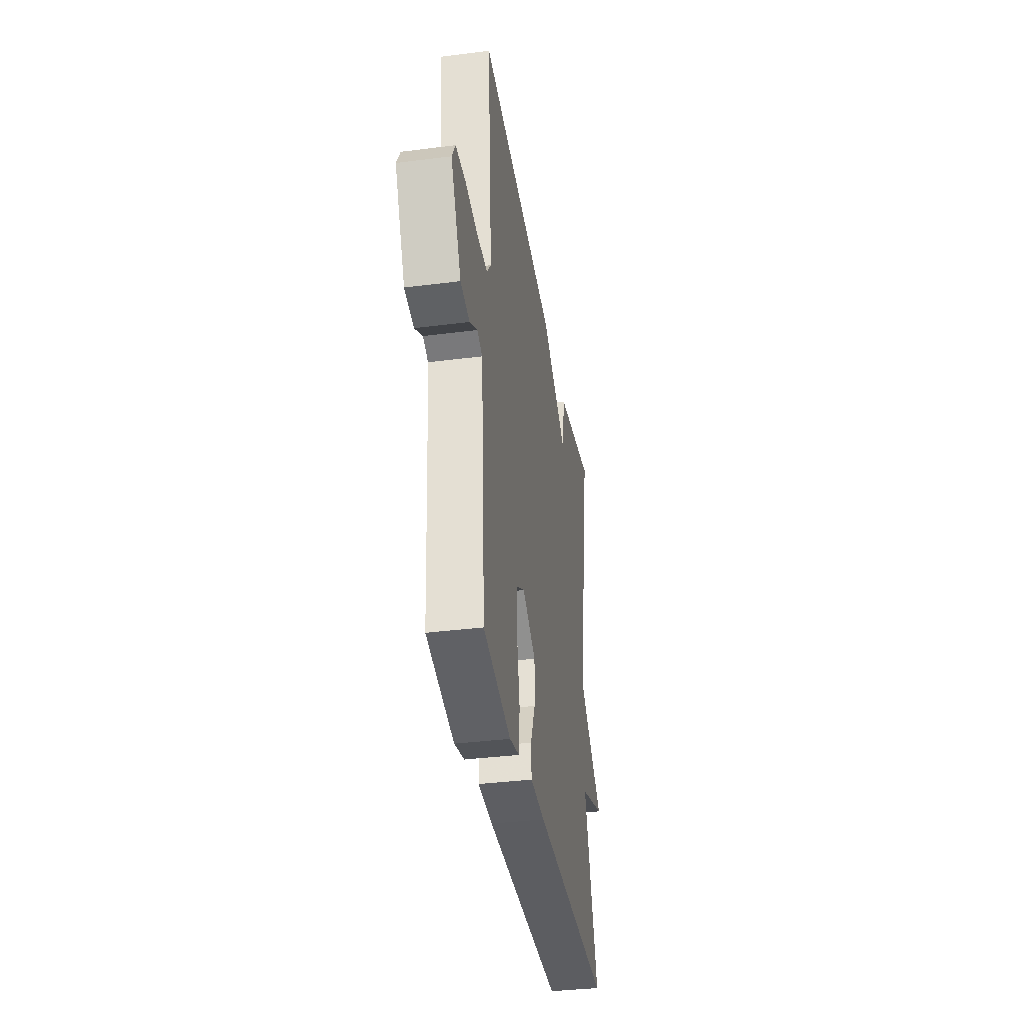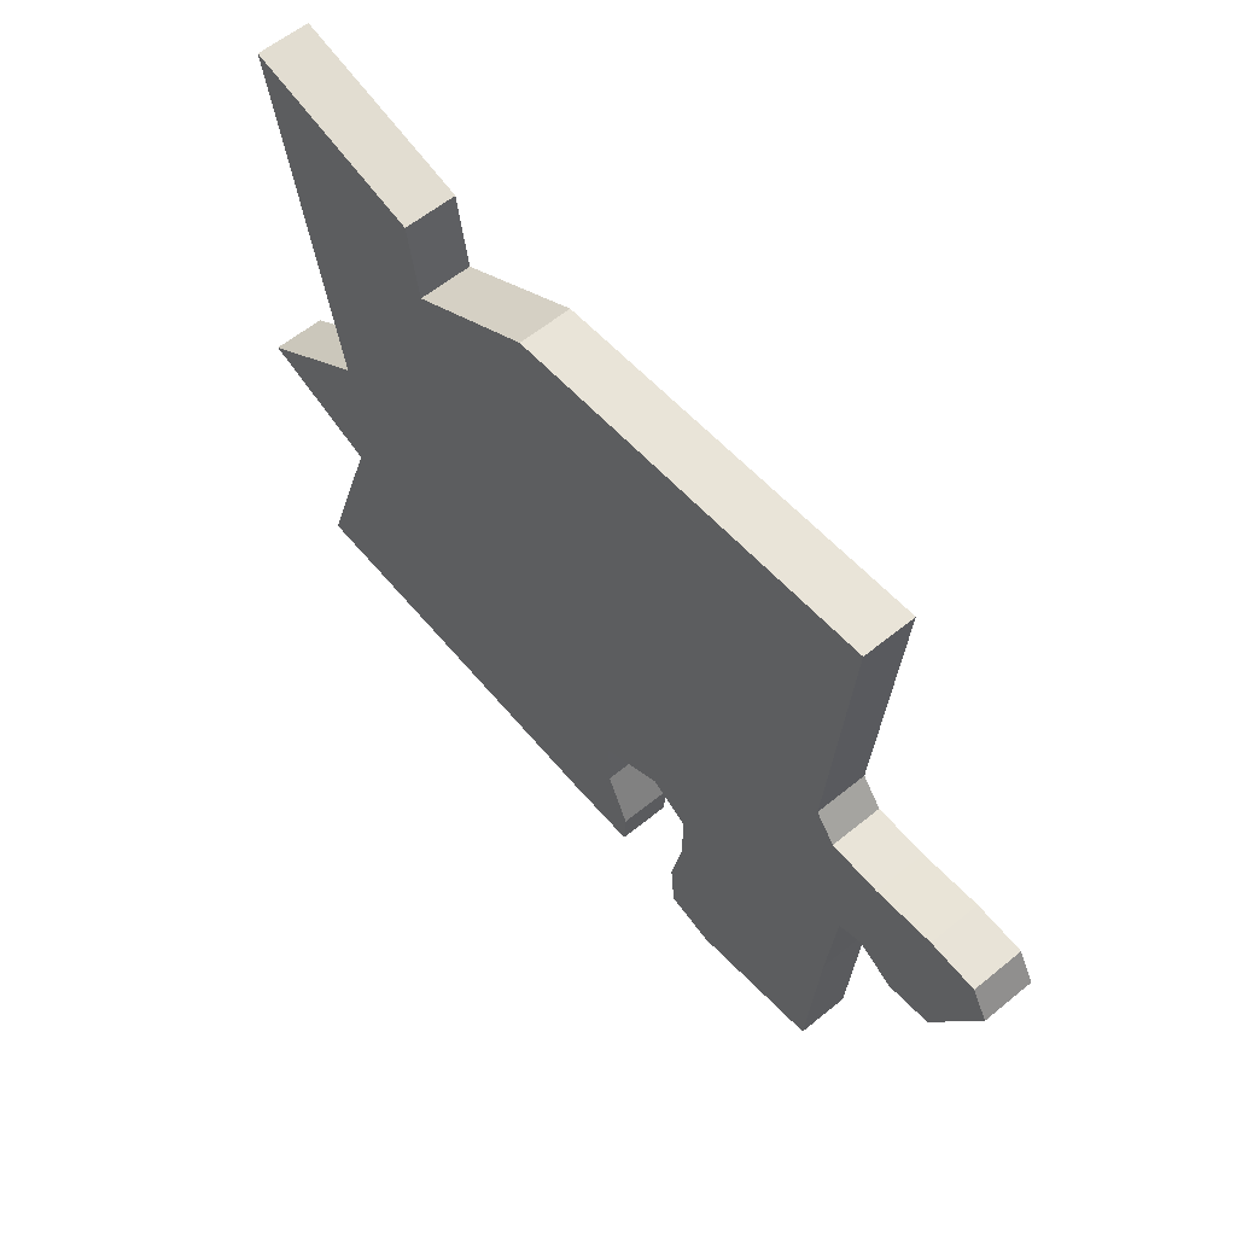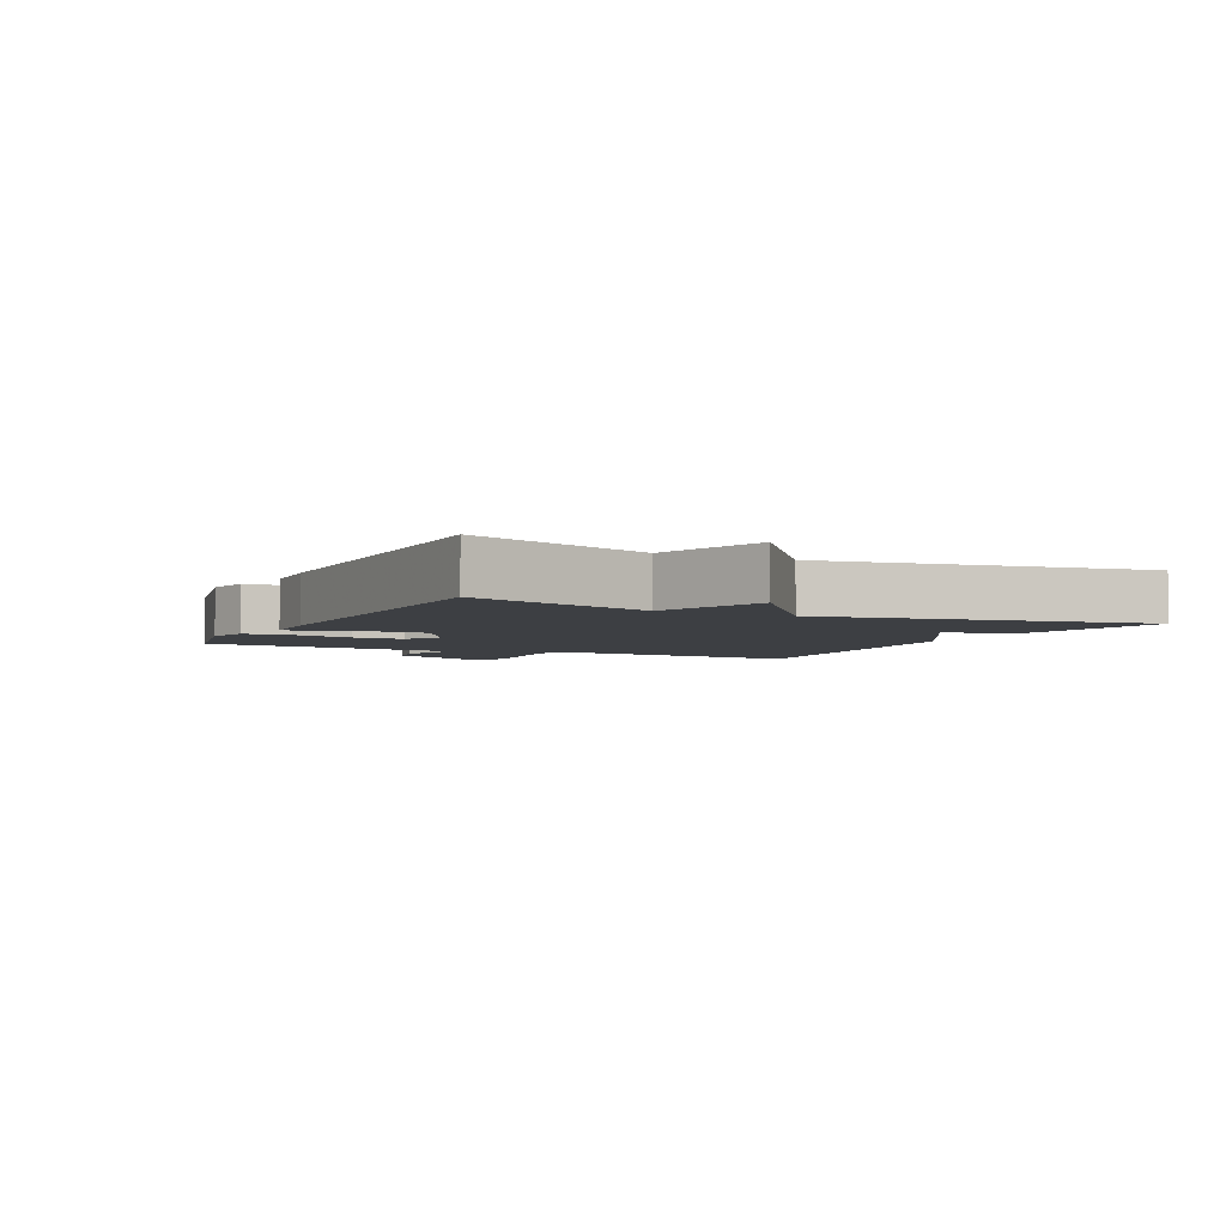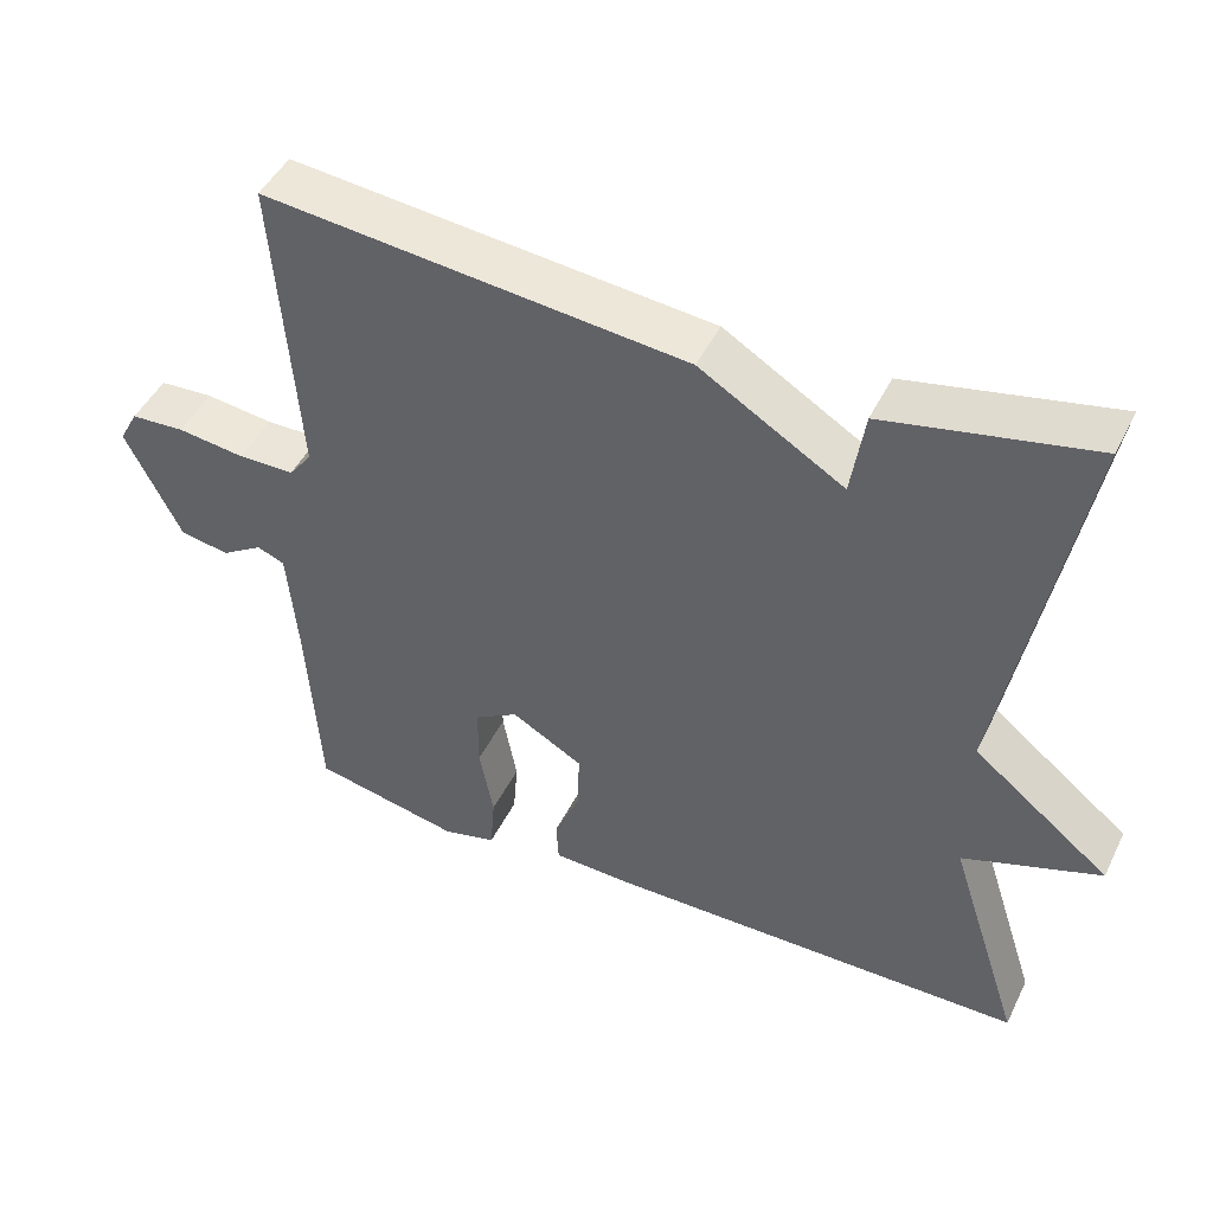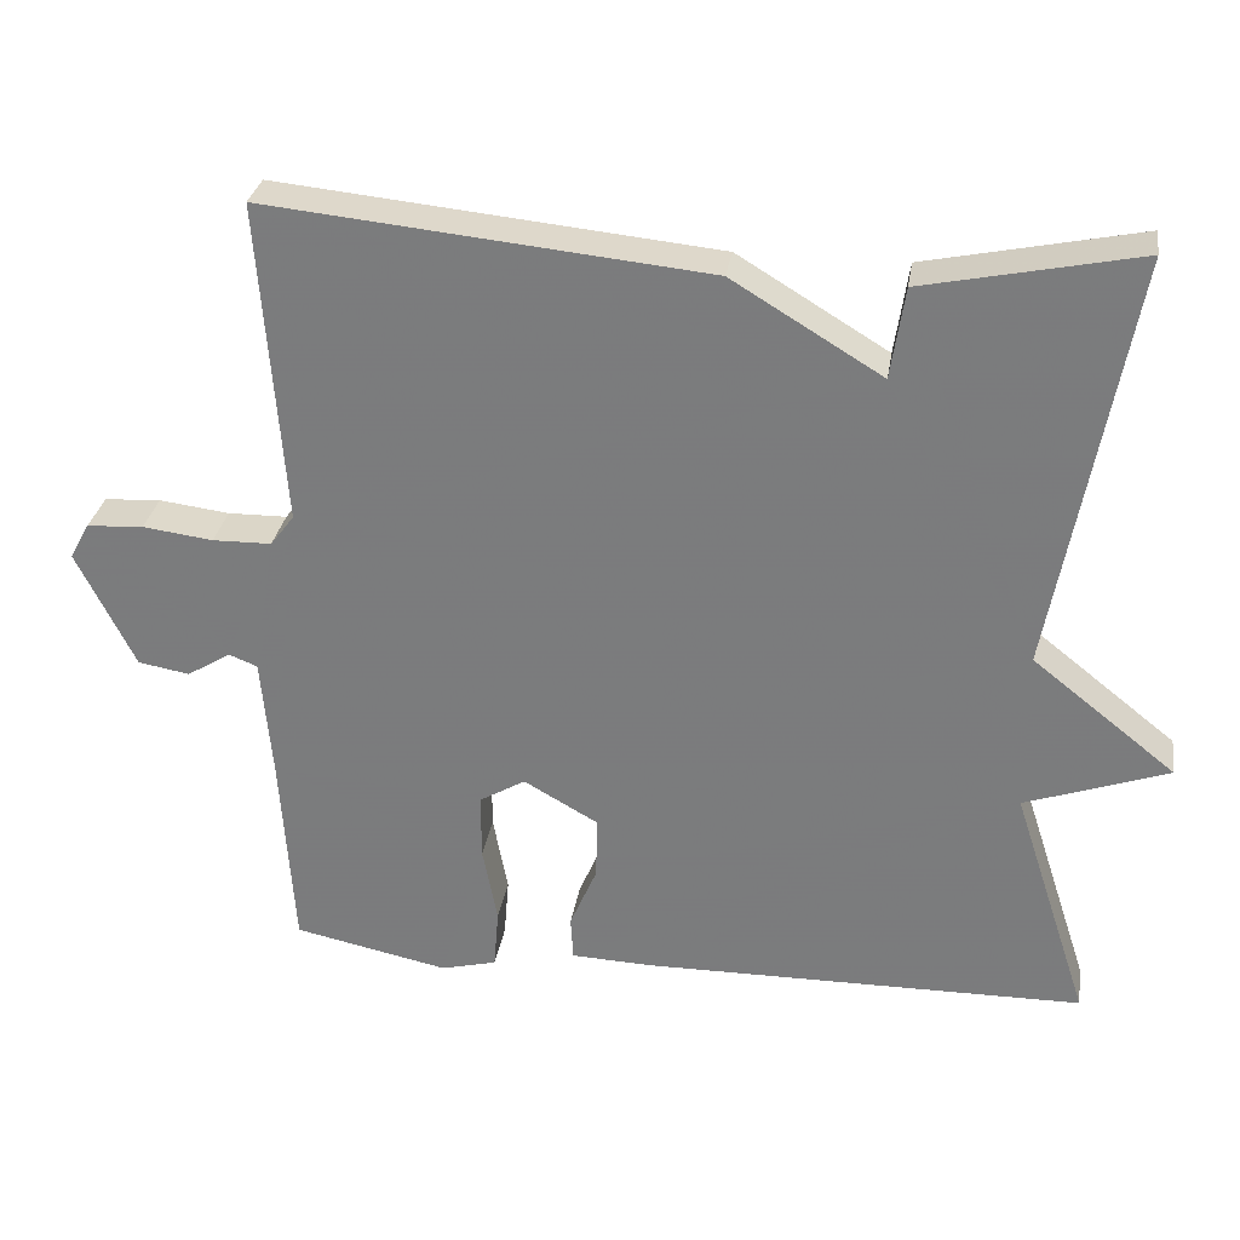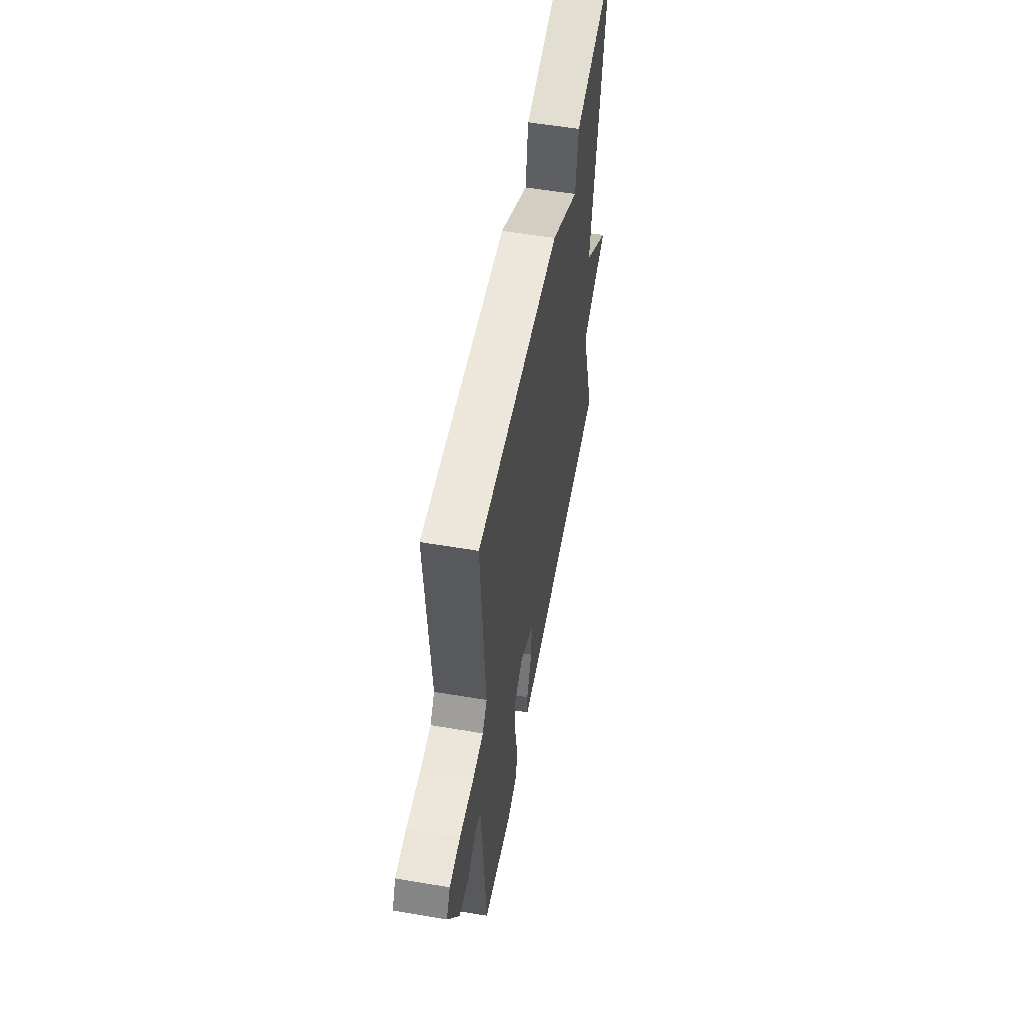
<metadata>
{"format":"obj","ext":"obj","renderer":"f3d","projection":"perspective","resolution":1024,"background":"white","views":[{"elev":-36.8,"azim":99.4,"up":"+Z"},{"elev":60.2,"azim":50.2,"up":"+Z"},{"elev":-4.1,"azim":-116.4,"up":"+Y"},{"elev":46.5,"azim":-154.8,"up":"+Z"},{"elev":30.0,"azim":-171.2,"up":"+Z"},{"elev":55.3,"azim":100.1,"up":"+Z"}]}
</metadata>
<code>
v 0.5 0.07 -0.5
v 0.311 0.07 -0.54
v 0.243 0.07 -0.523
v 0.237 0.07 -0.449
v 0.255 0.07 -0.354
v 0.255 0.07 -0.273
v 0.199 0.07 -0.24
v 0.108 0.07 -0.292
v 0.11 0.07 -0.369
v 0.143 0.07 -0.446
v 0.14 0.07 -0.5
v 0.04 0.07 -0.504
v -0.5 0.07 -0.5
v -0.406 0.07 -0.21
v -0.581 0.07 -0.149
v -0.406 0.07 -0.01
v -0.5 0.07 0.5
v -0.237 0.07 0.446
v -0.22 0.07 0.335
v -0.037 0.07 0.446
v 0.5 0.07 0.5
v 0.471 0.07 0.106
v 0.5 0.07 0.068
v 0.572 0.07 0.067
v 0.658 0.07 0.078
v 0.727 0.07 0.074
v 0.751 0.07 0.03
v 0.68 0.07 -0.113
v 0.617 0.07 -0.124
v 0.564 0.07 -0.091
v 0.529 0.07 -0.105
v 0.516 0.07 -0.253
v 0.5 0 -0.5
v 0.311 0 -0.54
v 0.243 0 -0.523
v 0.237 0 -0.449
v 0.255 0 -0.354
v 0.255 0 -0.273
v 0.199 0 -0.24
v 0.108 0 -0.292
v 0.11 0 -0.369
v 0.143 0 -0.446
v 0.14 0 -0.5
v 0.04 0 -0.504
v -0.5 0 -0.5
v -0.406 0 -0.21
v -0.581 0 -0.149
v -0.406 0 -0.01
v -0.5 0 0.5
v -0.237 0 0.446
v -0.22 0 0.335
v -0.037 0 0.446
v 0.5 0 0.5
v 0.471 0 0.106
v 0.5 0 0.068
v 0.572 0 0.067
v 0.658 0 0.078
v 0.727 0 0.074
v 0.751 0 0.03
v 0.68 0 -0.113
v 0.617 0 -0.124
v 0.564 0 -0.091
v 0.529 0 -0.105
v 0.516 0 -0.253
f 28 29 30
f 27 28 30
f 26 27 30
f 25 26 30
f 24 25 30
f 23 24 30 31
f 22 23 31 32
f 19 20 21 22
f 16 17 18 19
f 16 19 22 32
f 14 15 16 32
f 12 13 14
f 11 12 14
f 10 11 14
f 9 10 14
f 8 9 14
f 7 8 14
f 3 4 5
f 2 3 5
f 1 2 5
f 32 1 5
f 32 5 6
f 7 14 32
f 6 7 32
f 62 61 60
f 62 60 59
f 62 59 58
f 62 58 57
f 62 57 56
f 63 62 56 55
f 64 63 55 54
f 54 53 52 51
f 51 50 49 48
f 64 54 51 48
f 64 48 47 46
f 46 45 44
f 46 44 43
f 46 43 42
f 46 42 41
f 46 41 40
f 46 40 39
f 37 36 35
f 37 35 34
f 37 34 33
f 37 33 64
f 38 37 64
f 64 46 39
f 64 39 38
f 1 33 34 2
f 2 34 35 3
f 3 35 36 4
f 4 36 37 5
f 5 37 38 6
f 6 38 39 7
f 7 39 40 8
f 8 40 41 9
f 9 41 42 10
f 10 42 43 11
f 11 43 44 12
f 12 44 45 13
f 13 45 46 14
f 14 46 47 15
f 15 47 48 16
f 16 48 49 17
f 17 49 50 18
f 18 50 51 19
f 19 51 52 20
f 20 52 53 21
f 21 53 54 22
f 22 54 55 23
f 23 55 56 24
f 24 56 57 25
f 25 57 58 26
f 26 58 59 27
f 27 59 60 28
f 28 60 61 29
f 29 61 62 30
f 30 62 63 31
f 31 63 64 32
f 32 64 33 1

</code>
